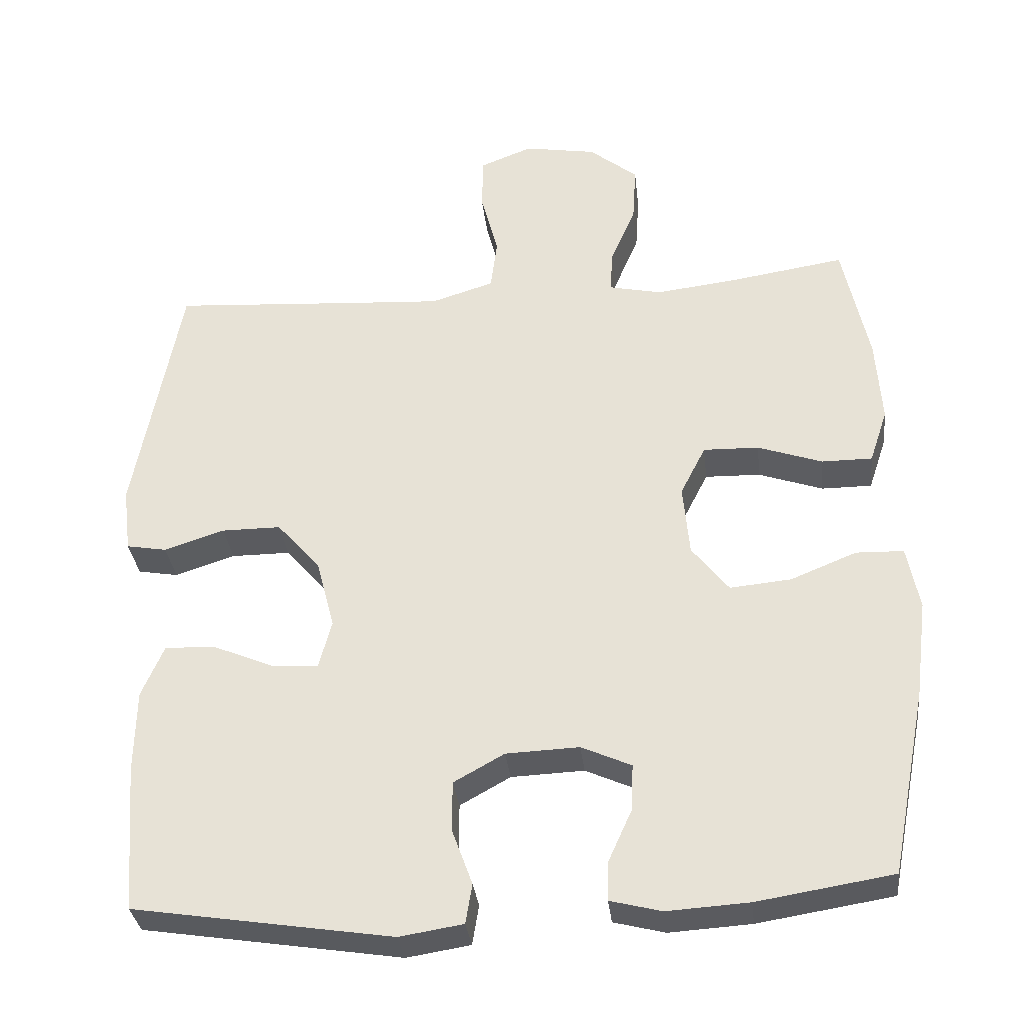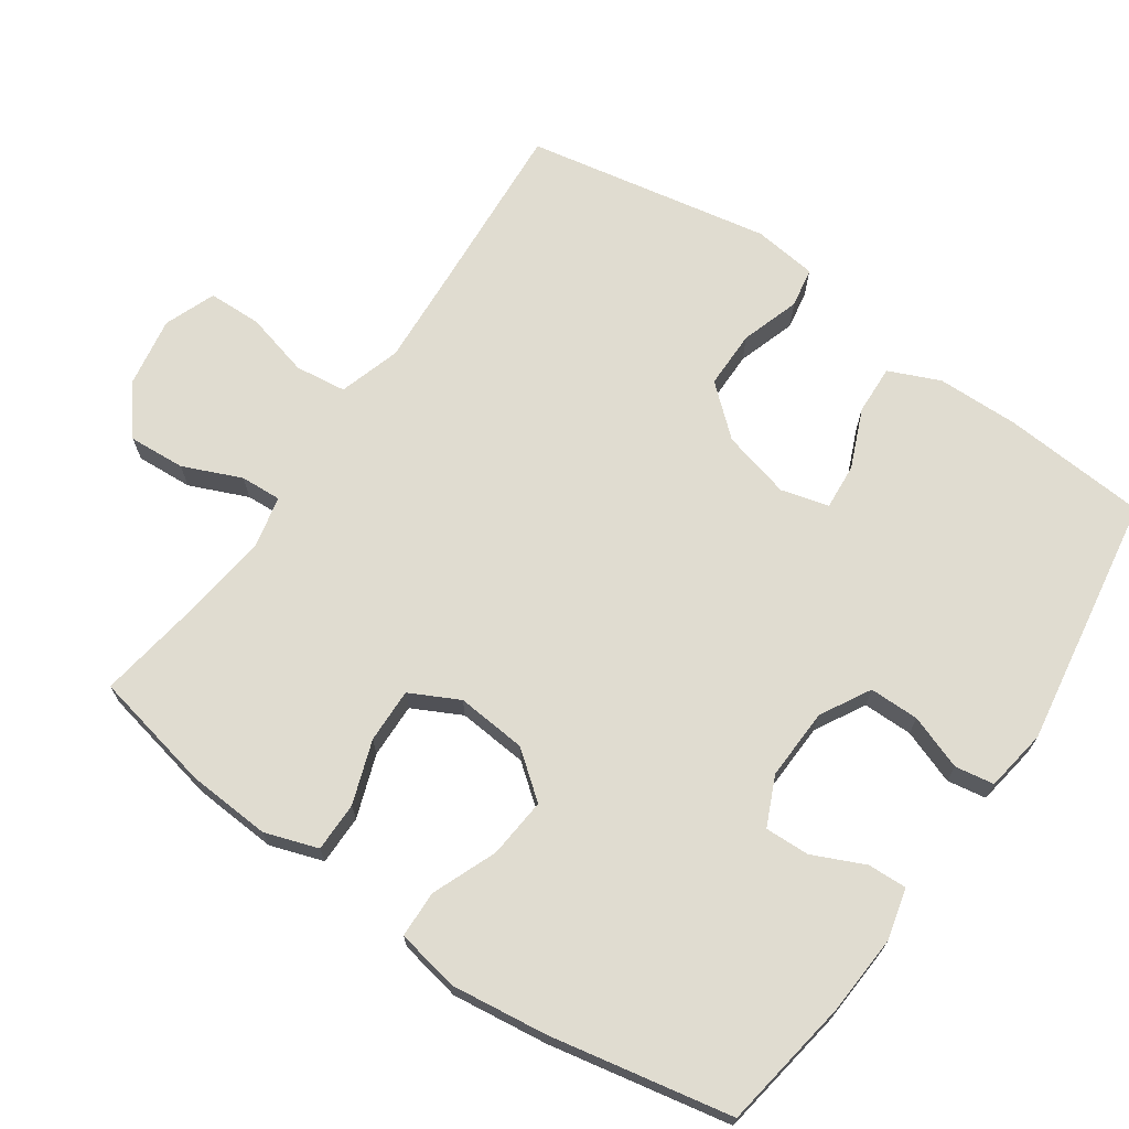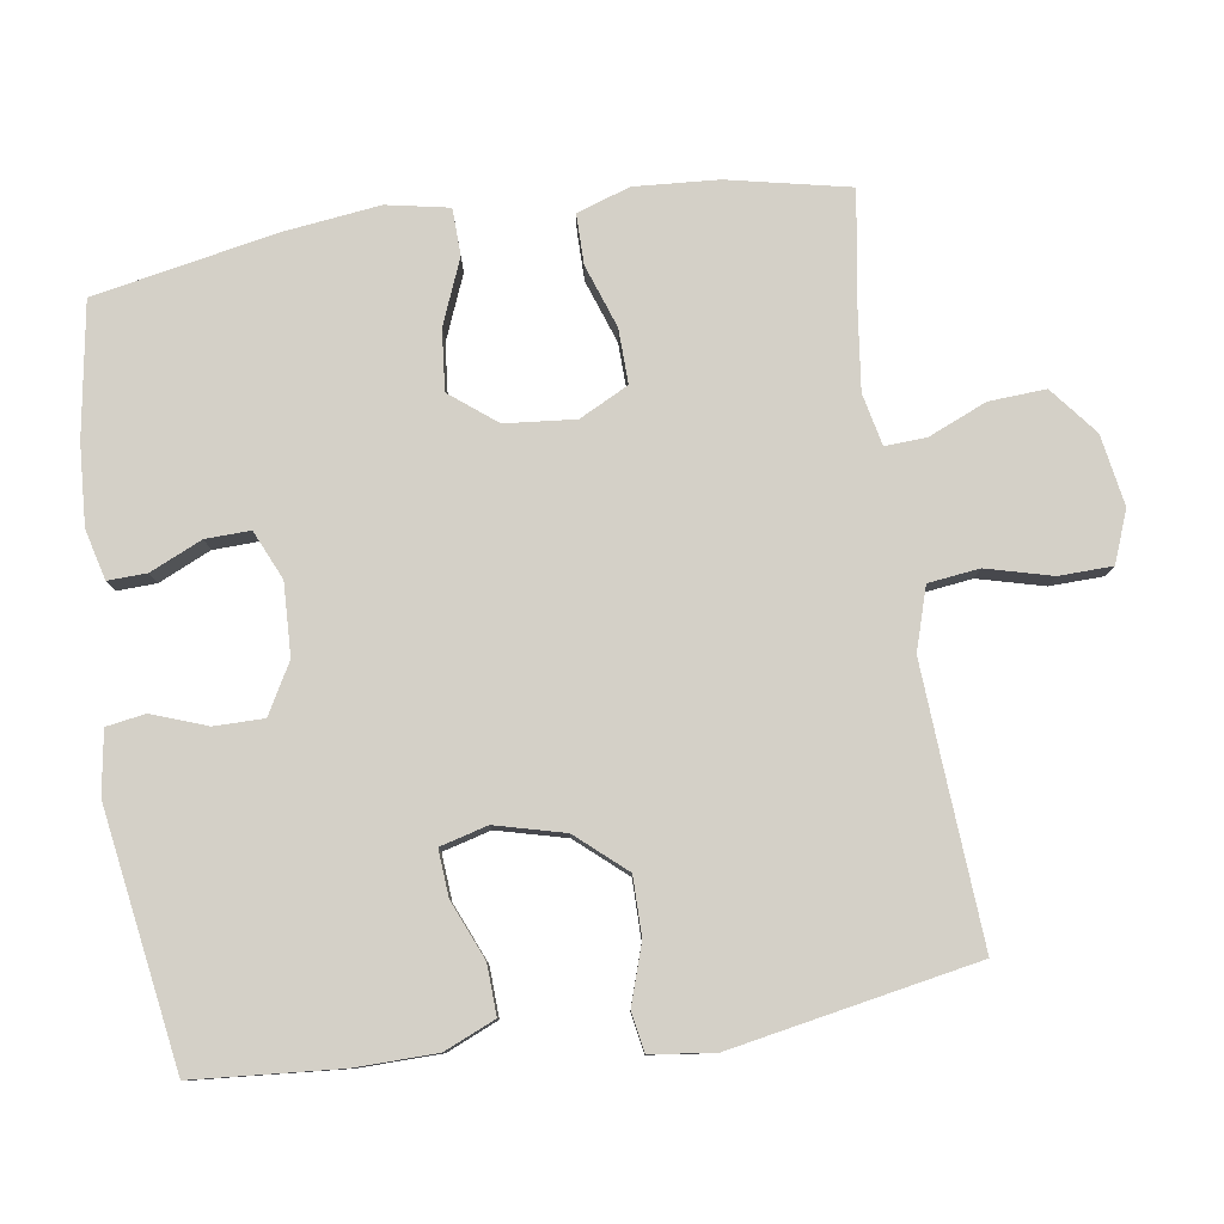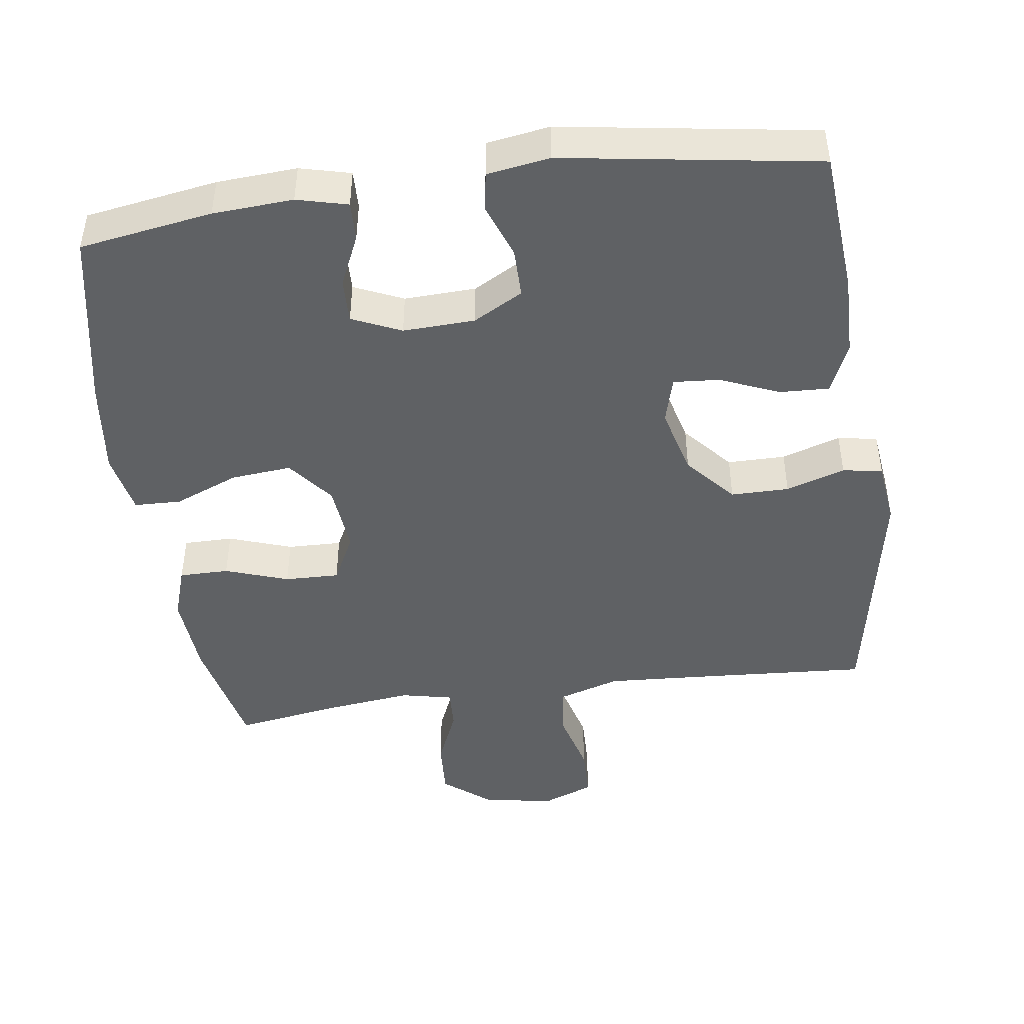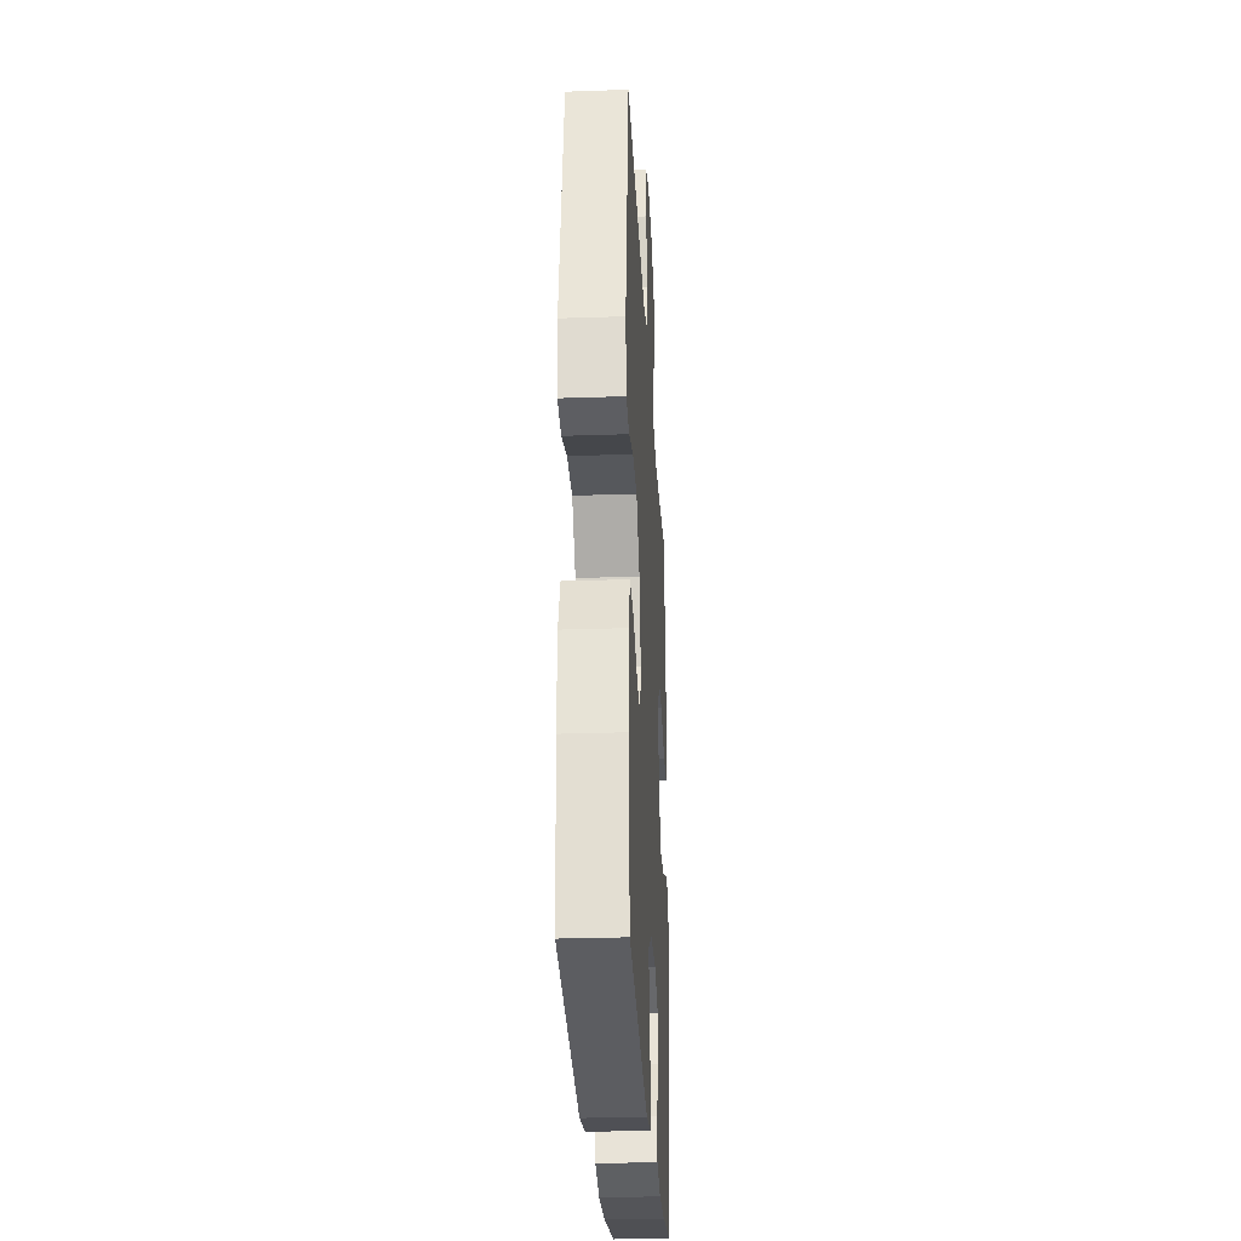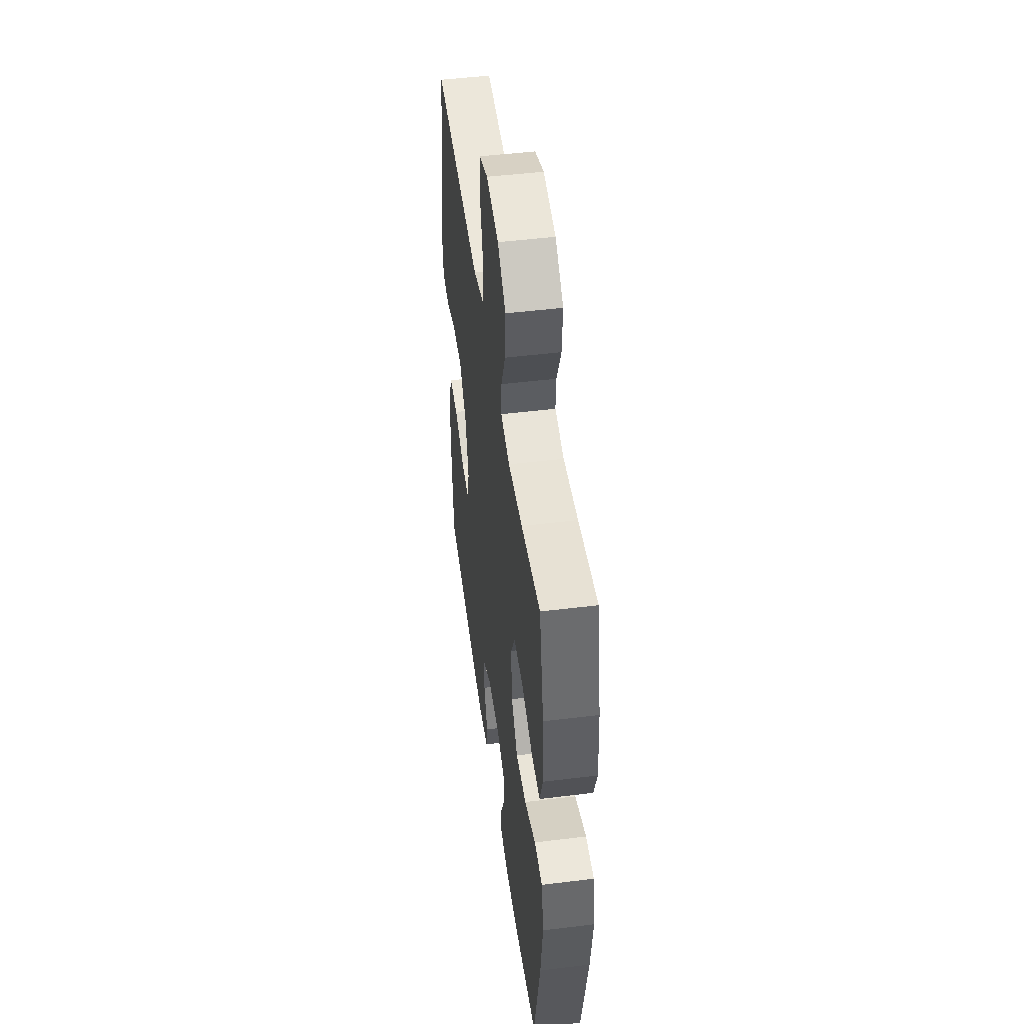
<metadata>
{"format":"obj","ext":"obj","renderer":"f3d","projection":"perspective","resolution":1024,"background":"white","views":[{"elev":-33.0,"azim":6.4,"up":"+Z"},{"elev":69.5,"azim":124.6,"up":"+Y"},{"elev":80.0,"azim":-98.5,"up":"+Y"},{"elev":-45.5,"azim":-172.0,"up":"+Y"},{"elev":-28.3,"azim":-87.0,"up":"+Z"},{"elev":48.9,"azim":82.2,"up":"+Z"}]}
</metadata>
<code>
v -0.5 0.07 -0.5
v -0.516 0.07 -0.295
v -0.514 0.07 -0.18
v -0.483 0.07 -0.108
v -0.413 0.07 -0.111
v -0.33 0.07 -0.146
v -0.265 0.07 -0.151
v -0.247 0.07 -0.084
v -0.272 0.07 0.013
v -0.332 0.07 0.082
v -0.414 0.07 0.082
v -0.497 0.07 0.055
v -0.553 0.07 0.065
v -0.564 0.07 0.155
v -0.5 0.07 0.5
v -0.244 0.07 0.483
v -0.114 0.07 0.475
v -0.027 0.07 0.502
v -0.018 0.07 0.574
v -0.042 0.07 0.666
v -0.04 0.07 0.741
v 0.032 0.07 0.769
v 0.132 0.07 0.752
v 0.199 0.07 0.698
v 0.194 0.07 0.618
v 0.159 0.07 0.536
v 0.156 0.07 0.478
v 0.229 0.07 0.462
v 0.345 0.07 0.476
v 0.5 0.07 0.5
v 0.536 0.07 0.33
v 0.544 0.07 0.212
v 0.519 0.07 0.137
v 0.449 0.07 0.137
v 0.36 0.07 0.168
v 0.283 0.07 0.17
v 0.248 0.07 0.101
v 0.257 0.07 0.002
v 0.308 0.07 -0.063
v 0.393 0.07 -0.055
v 0.484 0.07 -0.018
v 0.55 0.07 -0.02
v 0.567 0.07 -0.108
v 0.55 0.07 -0.244
v 0.5 0.07 -0.5
v 0.313 0.07 -0.53
v 0.2 0.07 -0.537
v 0.129 0.07 -0.519
v 0.131 0.07 -0.464
v 0.164 0.07 -0.391
v 0.166 0.07 -0.328
v 0.097 0.07 -0.297
v -0.004 0.07 -0.301
v -0.074 0.07 -0.34
v -0.074 0.07 -0.41
v -0.046 0.07 -0.487
v -0.055 0.07 -0.542
v -0.143 0.07 -0.556
v -0.5 0 -0.5
v -0.516 0 -0.295
v -0.514 0 -0.18
v -0.483 0 -0.108
v -0.413 0 -0.111
v -0.33 0 -0.146
v -0.265 0 -0.151
v -0.247 0 -0.084
v -0.272 0 0.013
v -0.332 0 0.082
v -0.414 0 0.082
v -0.497 0 0.055
v -0.553 0 0.065
v -0.564 0 0.155
v -0.5 0 0.5
v -0.244 0 0.483
v -0.114 0 0.475
v -0.027 0 0.502
v -0.018 0 0.574
v -0.042 0 0.666
v -0.04 0 0.741
v 0.032 0 0.769
v 0.132 0 0.752
v 0.199 0 0.698
v 0.194 0 0.618
v 0.159 0 0.536
v 0.156 0 0.478
v 0.229 0 0.462
v 0.345 0 0.476
v 0.5 0 0.5
v 0.536 0 0.33
v 0.544 0 0.212
v 0.519 0 0.137
v 0.449 0 0.137
v 0.36 0 0.168
v 0.283 0 0.17
v 0.248 0 0.101
v 0.257 0 0.002
v 0.308 0 -0.063
v 0.393 0 -0.055
v 0.484 0 -0.018
v 0.55 0 -0.02
v 0.567 0 -0.108
v 0.55 0 -0.244
v 0.5 0 -0.5
v 0.313 0 -0.53
v 0.2 0 -0.537
v 0.129 0 -0.519
v 0.131 0 -0.464
v 0.164 0 -0.391
v 0.166 0 -0.328
v 0.097 0 -0.297
v -0.004 0 -0.301
v -0.074 0 -0.34
v -0.074 0 -0.41
v -0.046 0 -0.487
v -0.055 0 -0.542
v -0.143 0 -0.556
f 55 56 57 58
f 54 55 58 1
f 53 54 1 2
f 52 53 2 3
f 47 48 49 50
f 47 50 51
f 46 47 51
f 45 46 51
f 44 45 51
f 43 44 51 52
f 40 41 42 43
f 39 40 43 52
f 32 33 34 35
f 32 35 36
f 29 30 31 32
f 28 29 32 36
f 27 28 36 37
f 23 24 25 26
f 23 26 27
f 22 23 27
f 19 20 21 22
f 18 19 22 27
f 17 18 27 37
f 13 14 15 16
f 11 12 13 16
f 10 11 16 17
f 9 10 17 37
f 3 4 5 6
f 3 6 7
f 52 3 7
f 38 39 52 7
f 8 9 37 38
f 7 8 38
f 116 115 114 113
f 59 116 113 112
f 60 59 112 111
f 61 60 111 110
f 108 107 106 105
f 109 108 105
f 109 105 104
f 109 104 103
f 109 103 102
f 110 109 102 101
f 101 100 99 98
f 110 101 98 97
f 93 92 91 90
f 94 93 90
f 90 89 88 87
f 94 90 87 86
f 95 94 86 85
f 84 83 82 81
f 85 84 81
f 85 81 80
f 80 79 78 77
f 85 80 77 76
f 95 85 76 75
f 74 73 72 71
f 74 71 70 69
f 75 74 69 68
f 95 75 68 67
f 64 63 62 61
f 65 64 61
f 65 61 110
f 65 110 97 96
f 96 95 67 66
f 96 66 65
f 1 59 60 2
f 2 60 61 3
f 3 61 62 4
f 4 62 63 5
f 5 63 64 6
f 6 64 65 7
f 7 65 66 8
f 8 66 67 9
f 9 67 68 10
f 10 68 69 11
f 11 69 70 12
f 12 70 71 13
f 13 71 72 14
f 14 72 73 15
f 15 73 74 16
f 16 74 75 17
f 17 75 76 18
f 18 76 77 19
f 19 77 78 20
f 20 78 79 21
f 21 79 80 22
f 22 80 81 23
f 23 81 82 24
f 24 82 83 25
f 25 83 84 26
f 26 84 85 27
f 27 85 86 28
f 28 86 87 29
f 29 87 88 30
f 30 88 89 31
f 31 89 90 32
f 32 90 91 33
f 33 91 92 34
f 34 92 93 35
f 35 93 94 36
f 36 94 95 37
f 37 95 96 38
f 38 96 97 39
f 39 97 98 40
f 40 98 99 41
f 41 99 100 42
f 42 100 101 43
f 43 101 102 44
f 44 102 103 45
f 45 103 104 46
f 46 104 105 47
f 47 105 106 48
f 48 106 107 49
f 49 107 108 50
f 50 108 109 51
f 51 109 110 52
f 52 110 111 53
f 53 111 112 54
f 54 112 113 55
f 55 113 114 56
f 56 114 115 57
f 57 115 116 58
f 58 116 59 1

</code>
